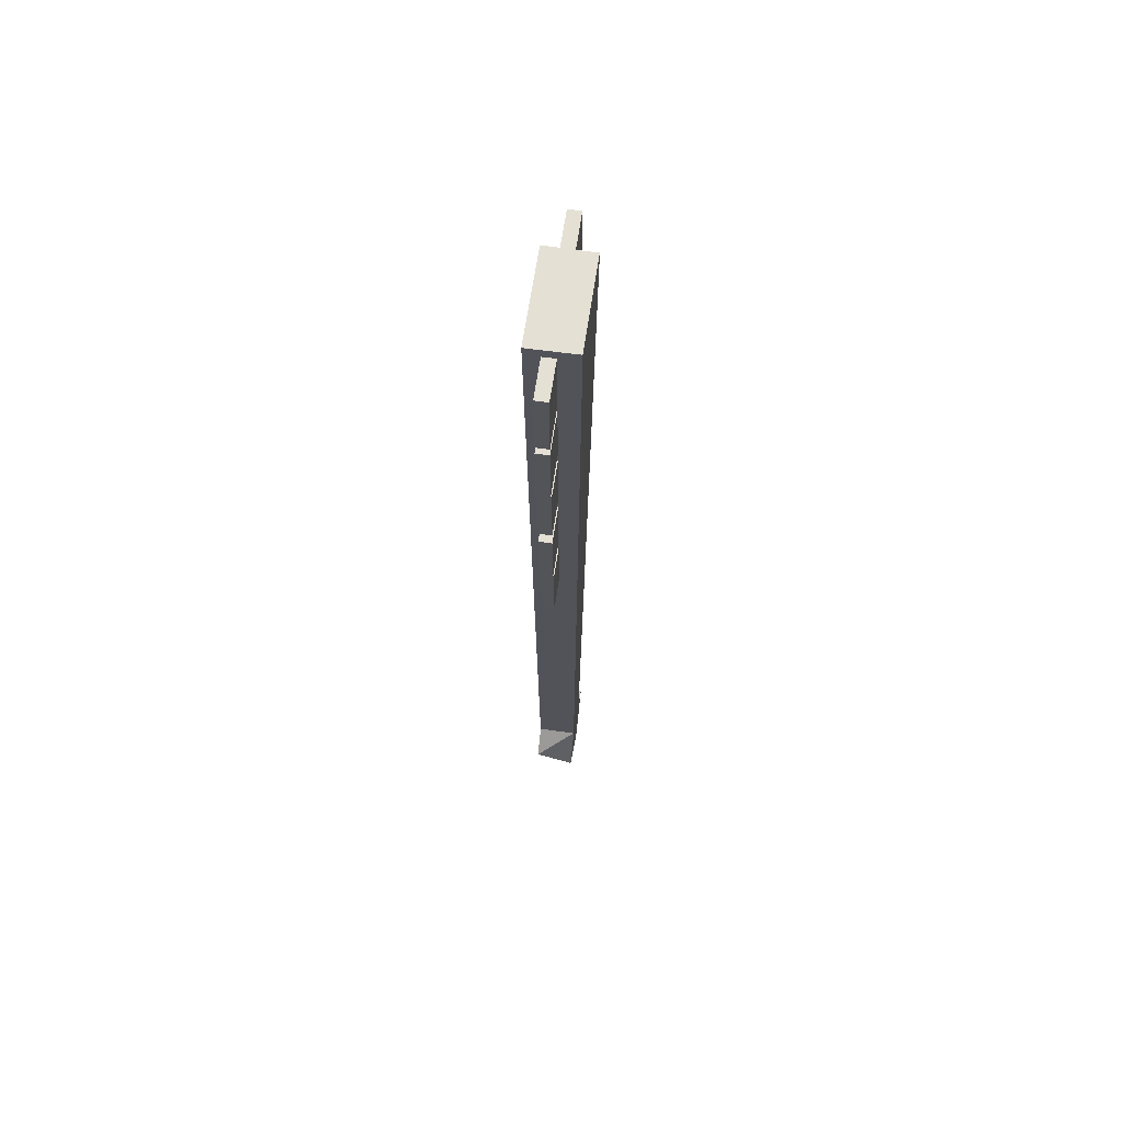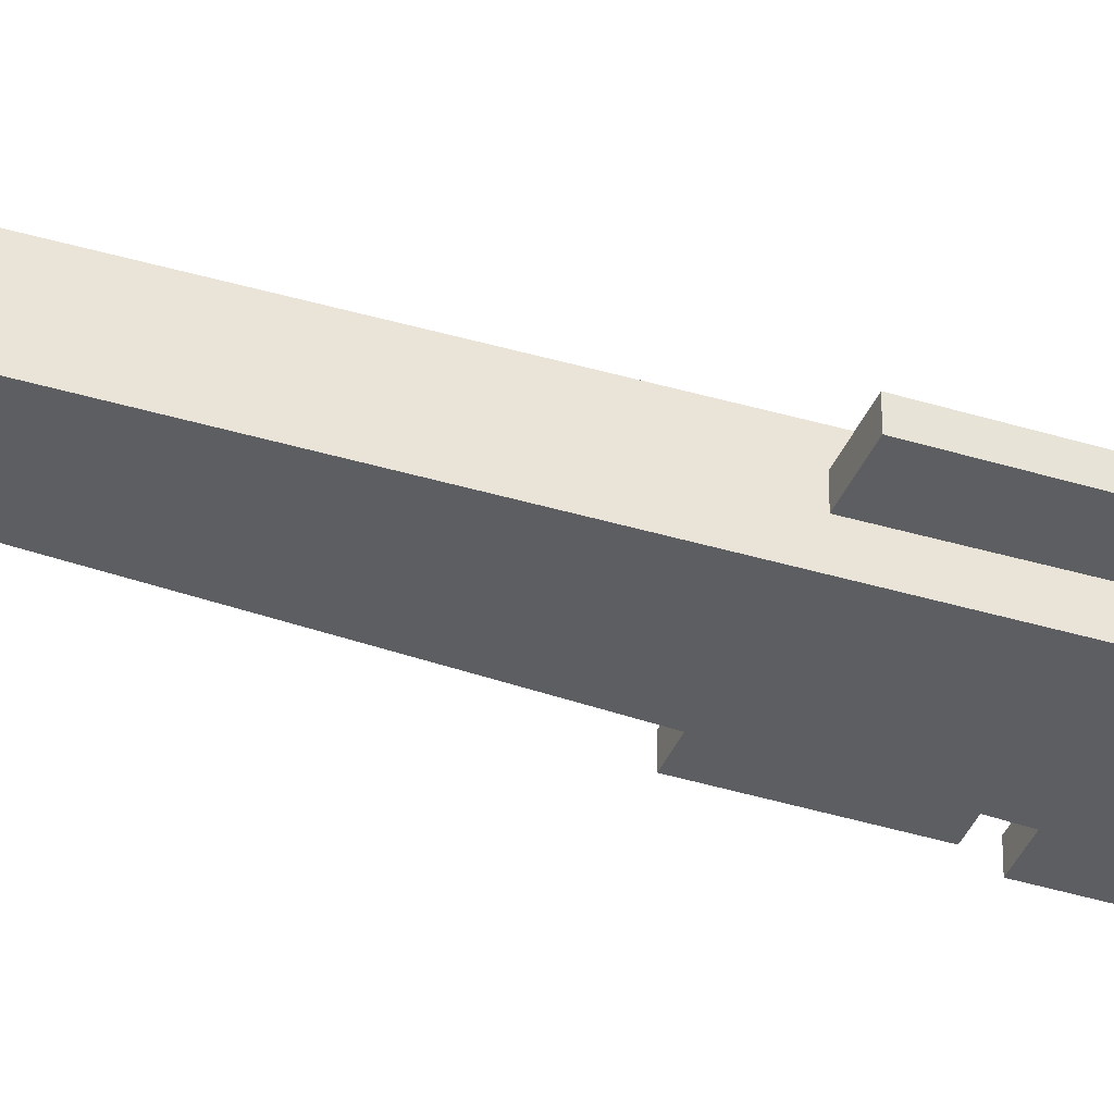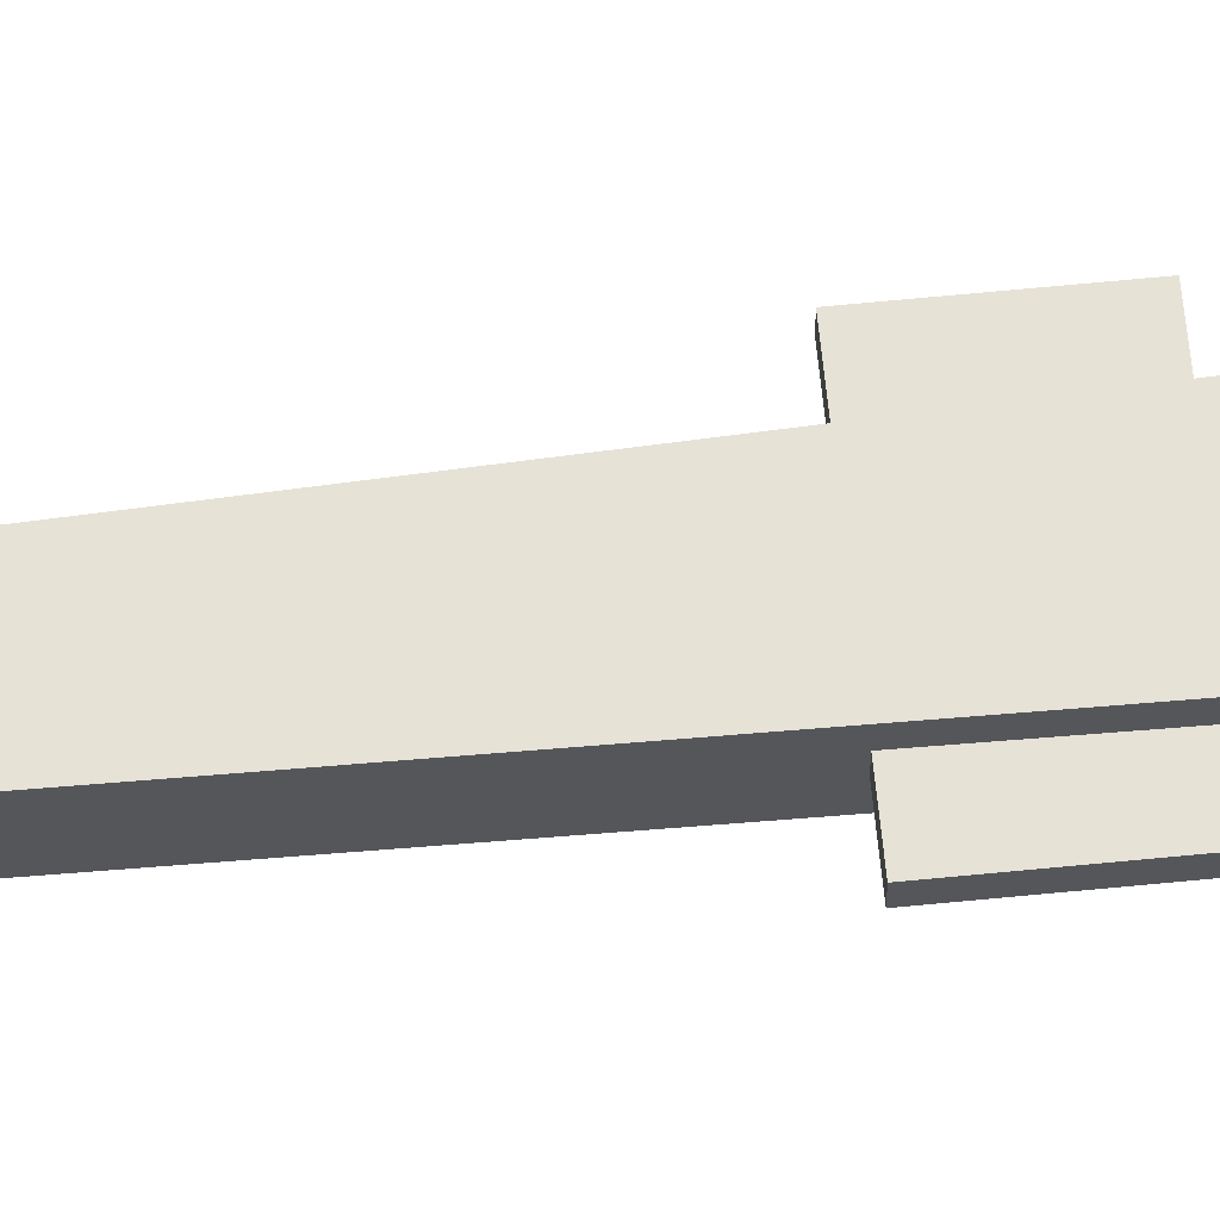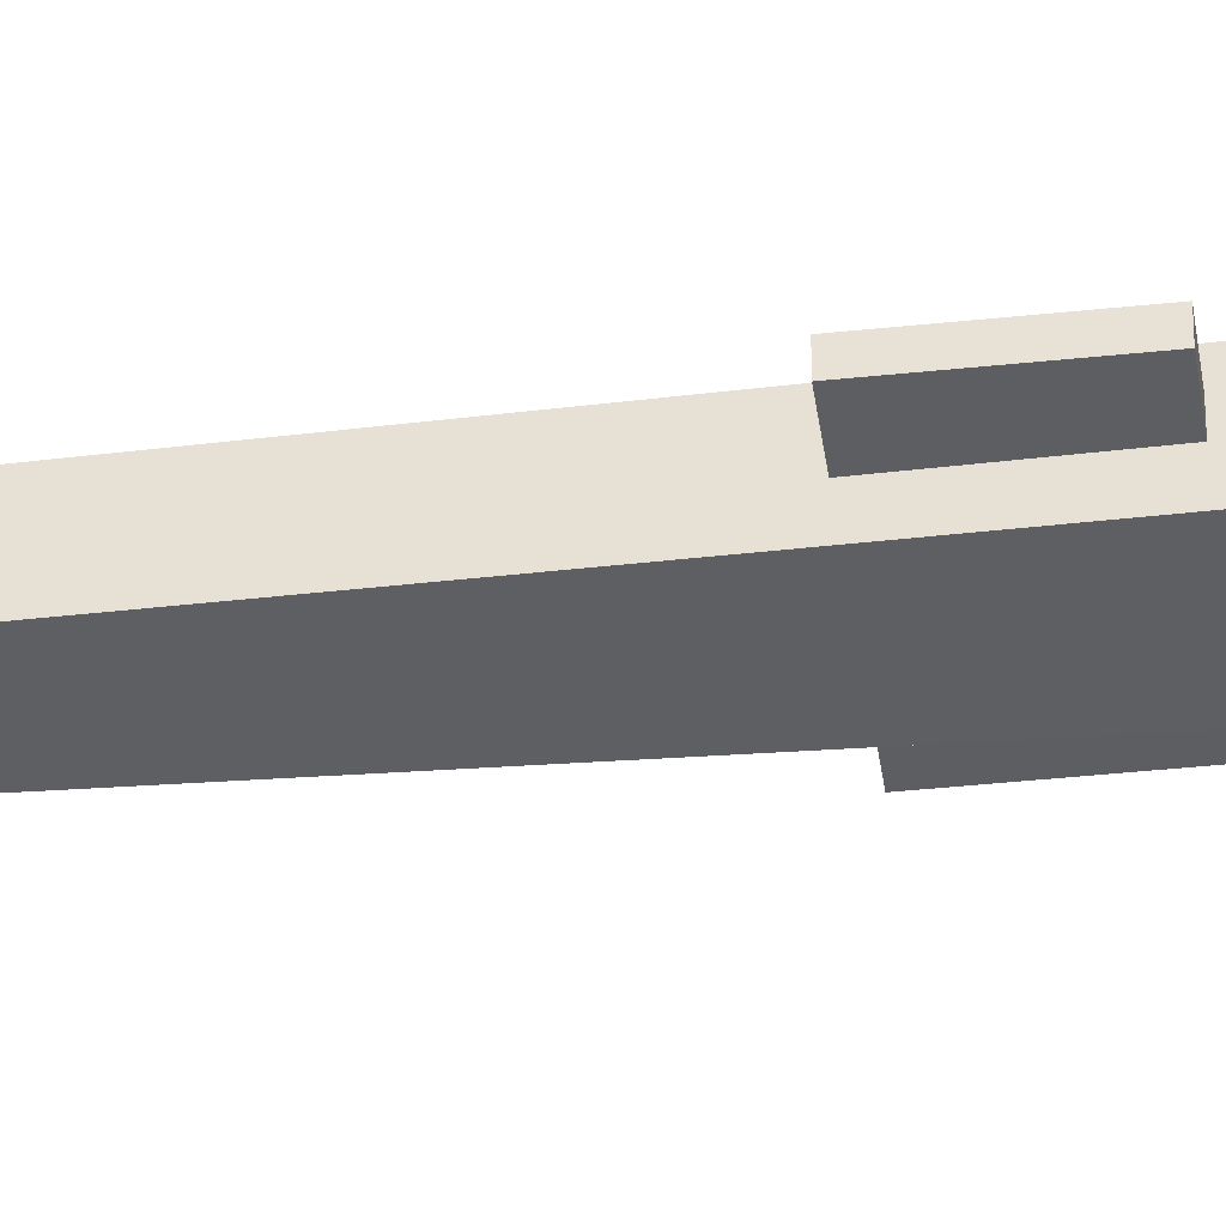
<metadata>
{"format":"obj","ext":"obj","renderer":"f3d","projection":"perspective","resolution":1024,"background":"white","views":[{"elev":65.9,"azim":98.5,"up":"+Y"},{"elev":-38.7,"azim":68.5,"up":"+Z"},{"elev":63.5,"azim":84.3,"up":"+Z"},{"elev":-39.4,"azim":97.6,"up":"+Z"}]}
</metadata>
<code>
o Cube
v -0.1767 1.912 0.134
v -0.1766 1.912 -0.134
v 0.2684 -3.293 0.1129
v 0.3519 1.911 0.134
v 0.3471 1.911 -0.134
v 0.052 -3.296 -0.1141
v 0.2694 -3.285 -0.1126
v 0.01105 -3.349 0.113
v -0.08418 -3.414 -0.1116
v 0.4068 -3.425 0.1116
v 0.1411 -3.75 0.1119
v 0.3955 -3.547 -0.1118
v 0.1143 -3.736 -0.1119
f 8 10 3
f 10 12 7
f 6 7 9
f 8 11 10
f 9 12 13
f 11 13 12
f 5 7 6 2
f 3 7 5 4
f 8 3 4 1
f 4 5 2 1
f 11 8 9 13
f 6 8 1 2
f 3 10 7
f 8 6 9
f 9 7 12
f 10 11 12
o Cube.001
v 0.2207 1.415 -0.02168
v 0.2207 1.852 -0.02168
v 0.2207 1.415 0.04948
v 0.2207 1.852 0.04948
v 0.5677 1.415 -0.02168
v 0.5677 1.852 -0.02168
v 0.5677 1.415 0.04948
v 0.5677 1.852 0.04948
v -0.4233 1.415 -0.02168
v -0.4233 1.852 -0.02168
v -0.4233 1.415 0.04948
v -0.4233 1.852 0.04948
v -0.07633 1.415 -0.02168
v -0.07633 1.852 -0.02168
v -0.07633 1.415 0.04948
v -0.07633 1.852 0.04948
v 0.2207 0.9193 -0.02168
v 0.2207 1.357 -0.02168
v 0.2207 0.9193 0.04948
v 0.2207 1.357 0.04948
v 0.5677 0.9193 -0.02168
v 0.5677 1.357 -0.02168
v 0.5677 0.9193 0.04948
v 0.5677 1.357 0.04948
v -0.4233 0.9193 -0.02168
v -0.4233 1.357 -0.02168
v -0.4233 0.9193 0.04948
v -0.4233 1.357 0.04948
v -0.07633 0.9193 -0.02168
v -0.07633 1.357 -0.02168
v -0.07633 0.9193 0.04948
v -0.07633 1.357 0.04948
v 0.2089 0.4121 -0.02168
v 0.2089 0.8493 -0.02168
v 0.2089 0.4121 0.04948
v 0.2089 0.8493 0.04948
v 0.5283 0.4121 -0.02168
v 0.5283 0.8493 -0.02168
v 0.5283 0.4121 0.04948
v 0.5283 0.8493 0.04948
v -0.3839 0.4121 -0.02168
v -0.3839 0.8493 -0.02168
v -0.3839 0.4121 0.04948
v -0.3839 0.8493 0.04948
v -0.06454 0.4121 -0.02168
v -0.06454 0.8493 -0.02168
v -0.06454 0.4121 0.04948
v -0.06454 0.8493 0.04948
v 0.252 -0.1122 -0.02168
v 0.252 0.325 -0.02168
v 0.252 -0.1122 0.04948
v 0.252 0.325 0.04948
v 0.5313 -0.1122 -0.02168
v 0.5313 0.325 -0.02168
v 0.5313 -0.1122 0.04948
v 0.5313 0.325 0.04948
v -0.3266 -0.1122 -0.02168
v -0.3266 0.325 -0.02168
v -0.3266 -0.1122 0.04948
v -0.3266 0.325 0.04948
v -0.04736 -0.1122 -0.02168
v -0.04736 0.325 -0.02168
v -0.04736 -0.1122 0.04948
v -0.04736 0.325 0.04948
v 0.2327 -0.6365 -0.02168
v 0.2327 -0.1993 -0.02168
v 0.2327 -0.6365 0.04948
v 0.2327 -0.1993 0.04948
v 0.4802 -0.6365 -0.02168
v 0.4802 -0.1993 -0.02168
v 0.4802 -0.6365 0.04948
v 0.4802 -0.1993 0.04948
v -0.2813 -0.6365 -0.02168
v -0.2813 -0.1993 -0.02168
v -0.2813 -0.6365 0.04948
v -0.2813 -0.1993 0.04948
v -0.03377 -0.6365 -0.02168
v -0.03377 -0.1993 -0.02168
v -0.03377 -0.6365 0.04948
v -0.03377 -0.1993 0.04948
f 14 16 17 15
f 16 20 21 17
f 20 18 19 21
f 18 14 15 19
f 16 14 18 20
f 21 19 15 17
f 22 24 25 23
f 24 28 29 25
f 28 26 27 29
f 26 22 23 27
f 24 22 26 28
f 29 27 23 25
f 30 32 33 31
f 32 36 37 33
f 36 34 35 37
f 34 30 31 35
f 32 30 34 36
f 37 35 31 33
f 38 40 41 39
f 40 44 45 41
f 44 42 43 45
f 42 38 39 43
f 40 38 42 44
f 45 43 39 41
f 46 48 49 47
f 48 52 53 49
f 52 50 51 53
f 50 46 47 51
f 48 46 50 52
f 53 51 47 49
f 54 56 57 55
f 56 60 61 57
f 60 58 59 61
f 58 54 55 59
f 56 54 58 60
f 61 59 55 57
f 62 64 65 63
f 64 68 69 65
f 68 66 67 69
f 66 62 63 67
f 64 62 66 68
f 69 67 63 65
f 70 72 73 71
f 72 76 77 73
f 76 74 75 77
f 74 70 71 75
f 72 70 74 76
f 77 75 71 73
f 78 80 81 79
f 80 84 85 81
f 84 82 83 85
f 82 78 79 83
f 80 78 82 84
f 85 83 79 81
f 86 88 89 87
f 88 92 93 89
f 92 90 91 93
f 90 86 87 91
f 88 86 90 92
f 93 91 87 89

</code>
